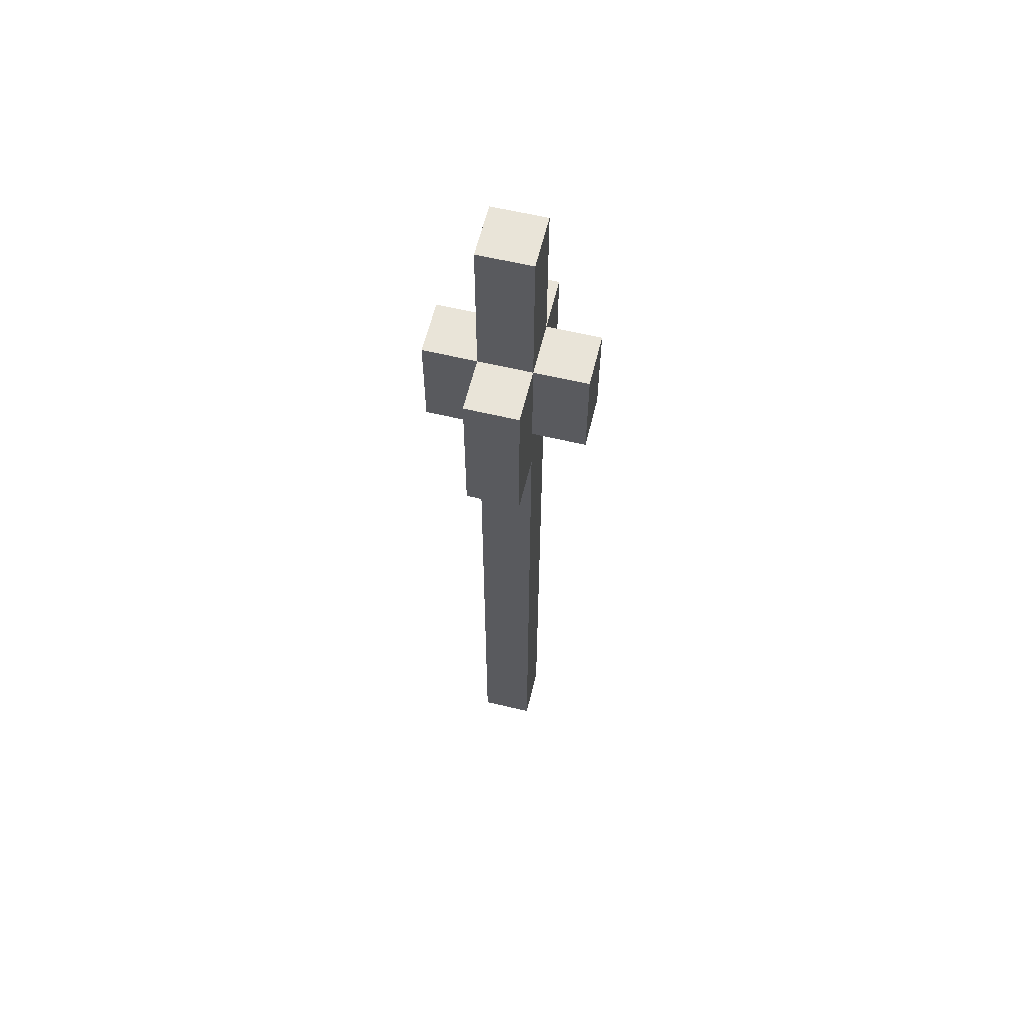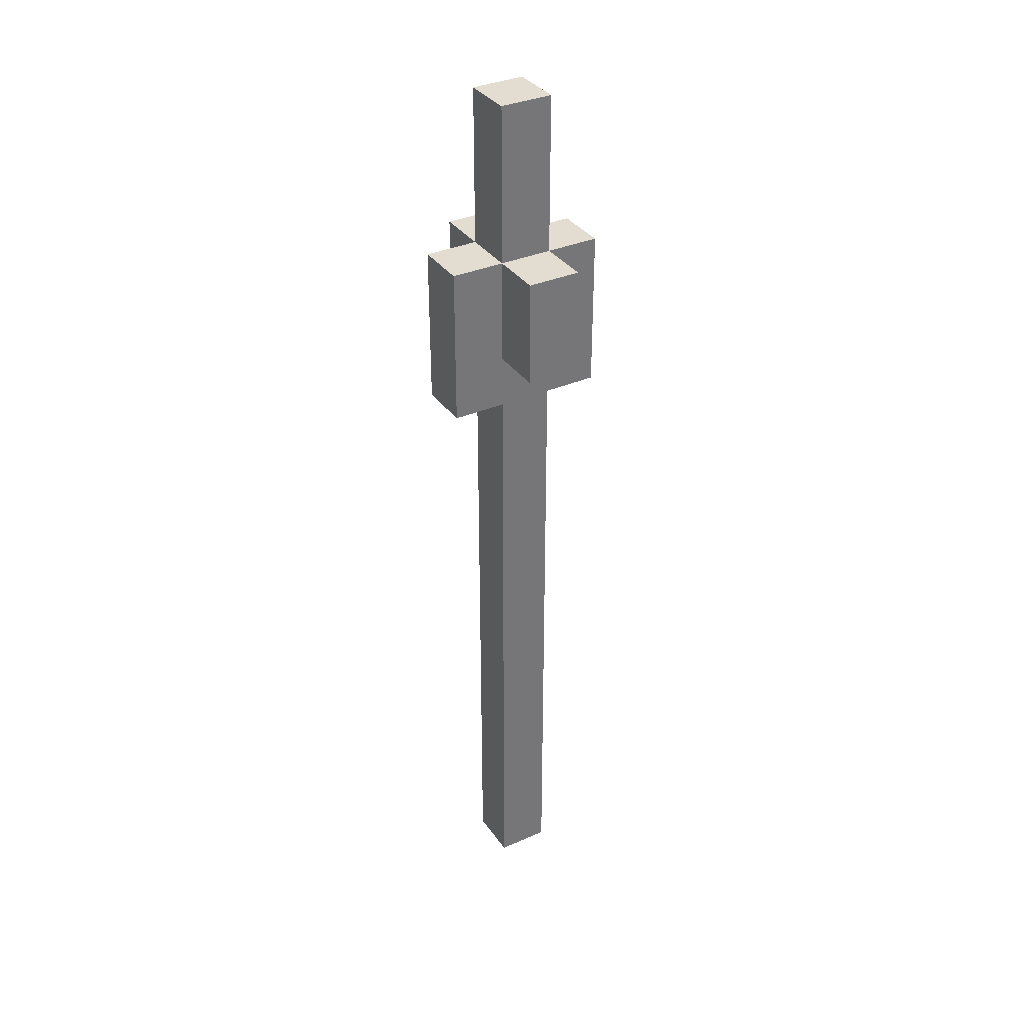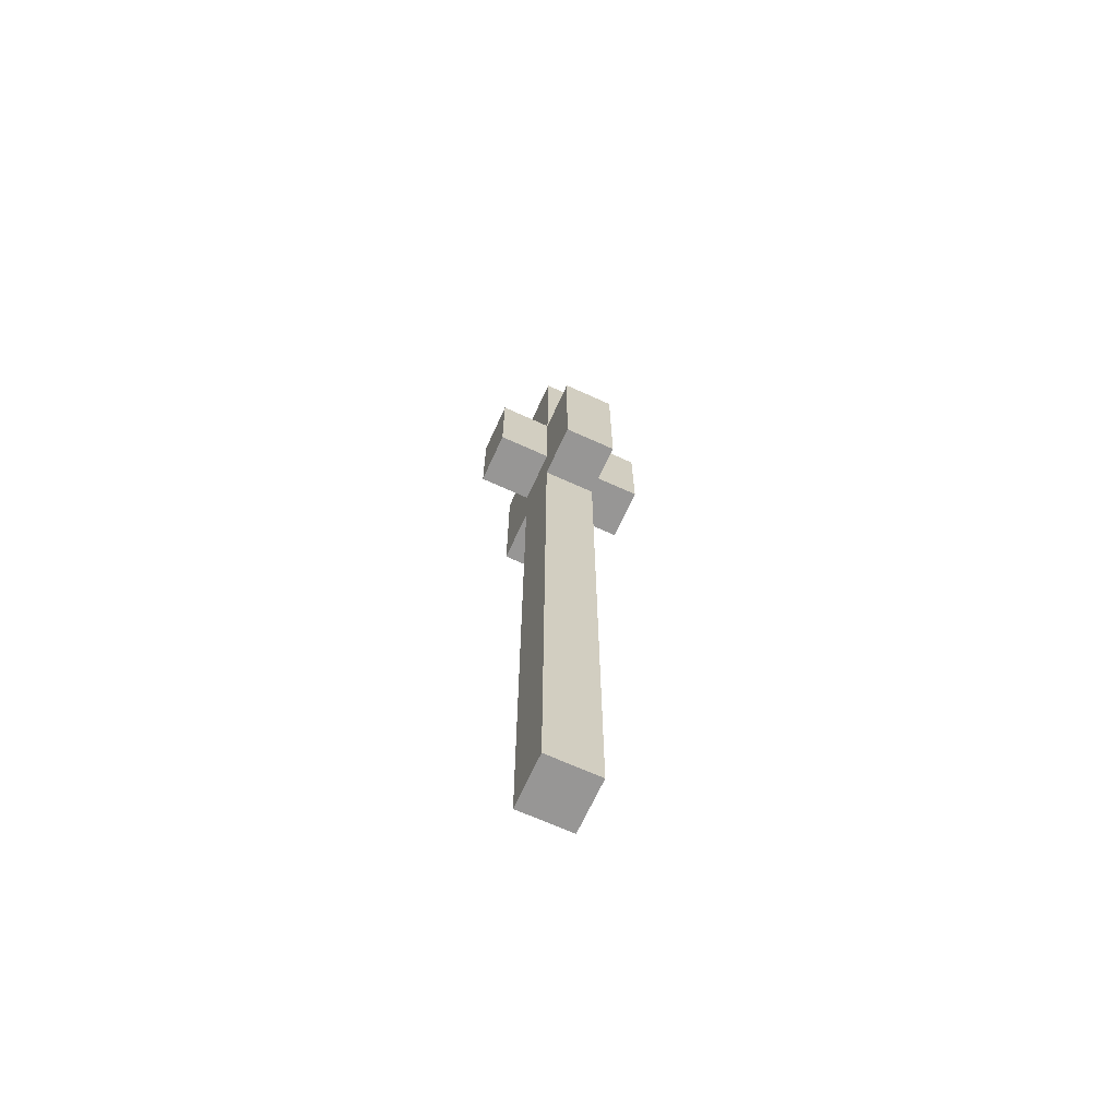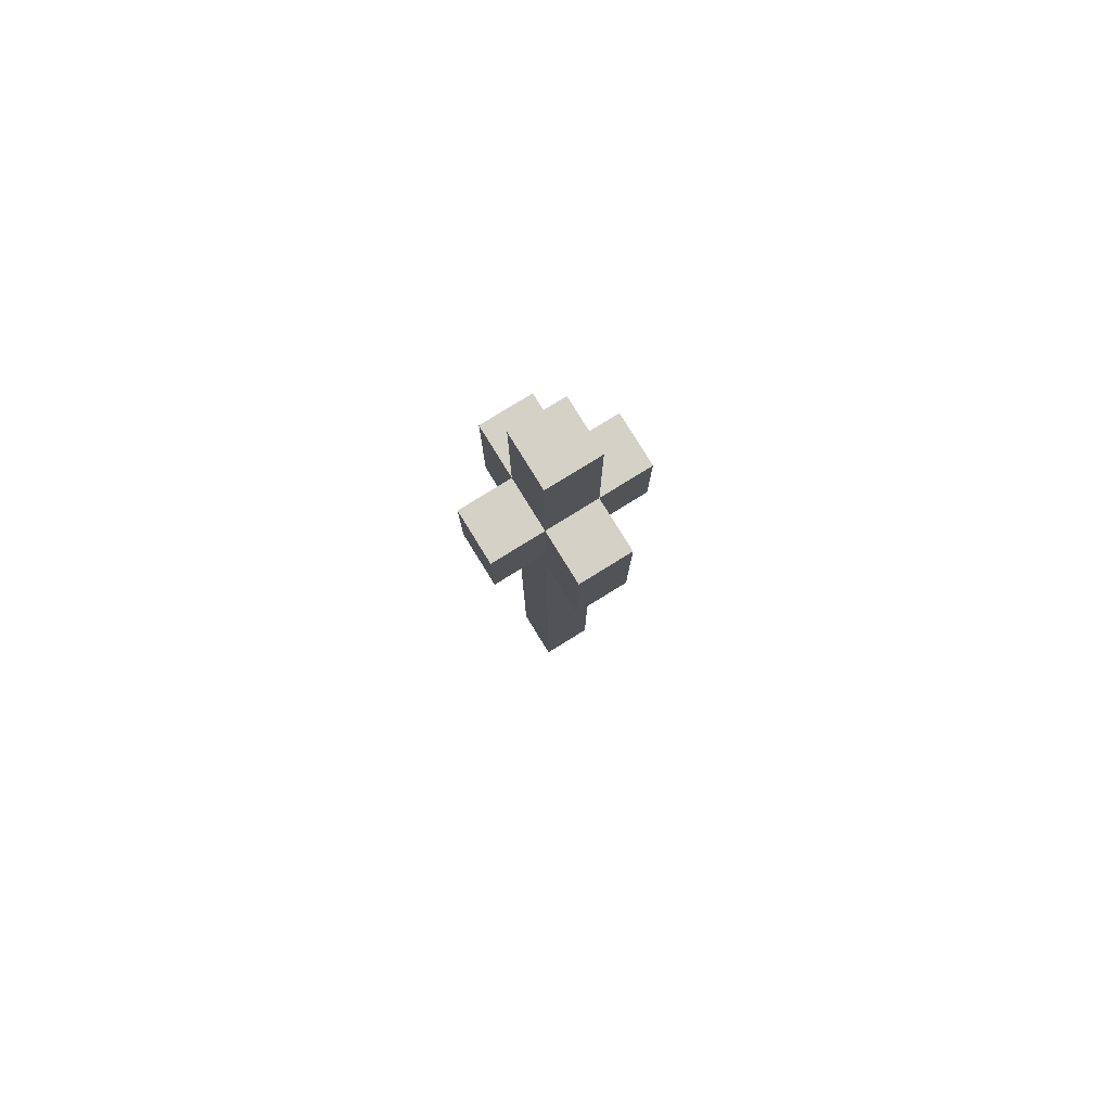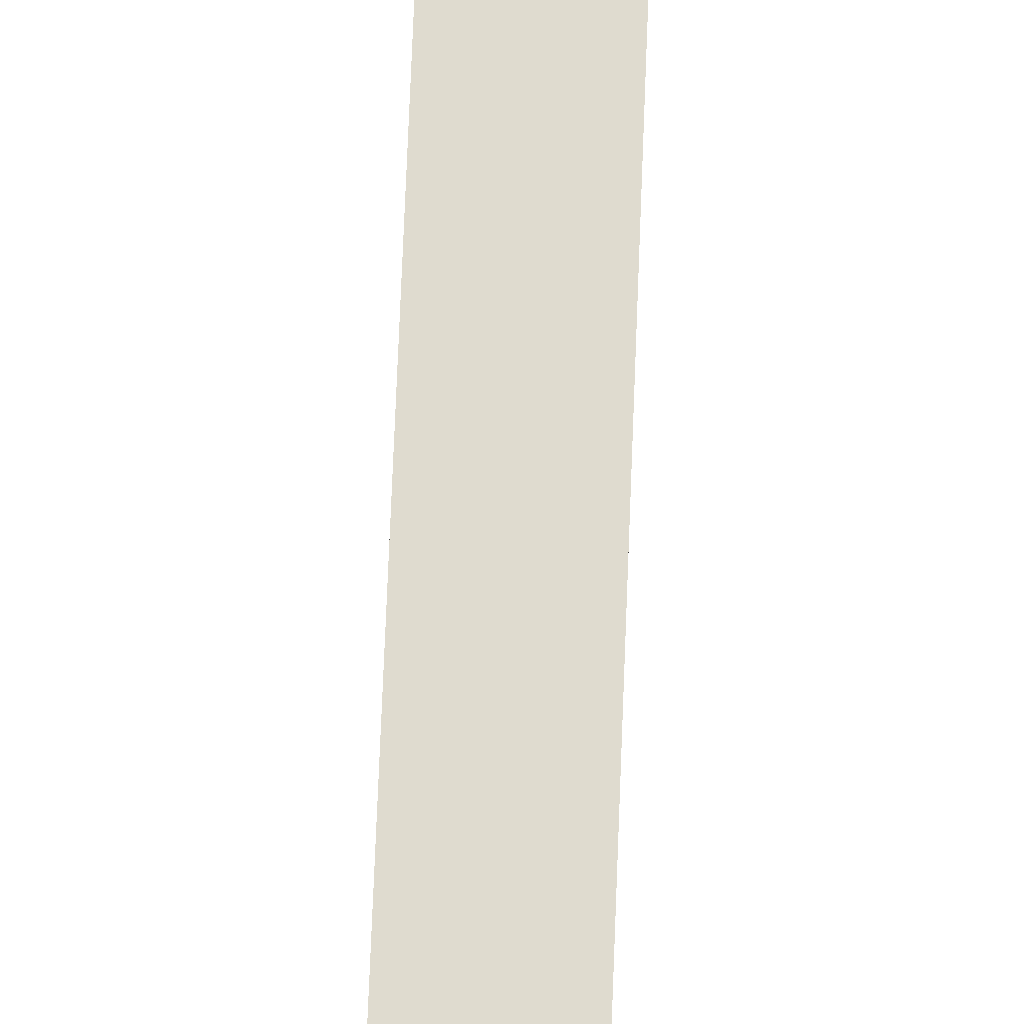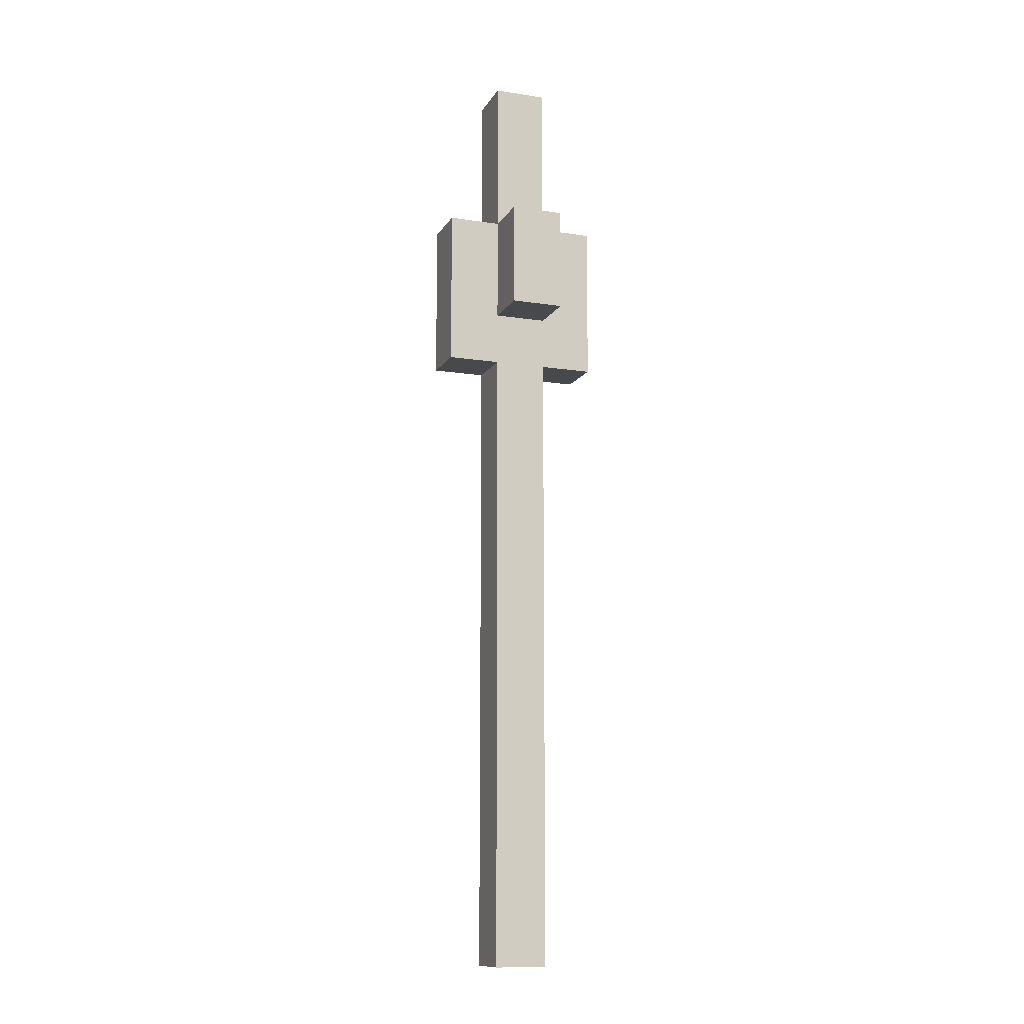
<metadata>
{"format":"obj","ext":"obj","renderer":"f3d","projection":"perspective","resolution":1024,"background":"white","views":[{"elev":60.7,"azim":13.7,"up":"+Z"},{"elev":35.1,"azim":-120.2,"up":"+Z"},{"elev":-68.0,"azim":155.5,"up":"+Z"},{"elev":79.8,"azim":148.3,"up":"+Z"},{"elev":70.3,"azim":-177.8,"up":"+Y"},{"elev":-12.2,"azim":70.0,"up":"+Z"}]}
</metadata>
<code>
o
v 0.4 0.2 0.6
v 0.4 0.2 0.4
v 0.4 0.3 0.6
v 0.4 0.3 0.4
v 0.5 0.1 0.6
v 0.5 0.1 0.3
v 0.5 0.2 0.9
v 0.5 0.2 0.6
v 0.5 0.2 0.4
v 0.5 0.2 0.3
v 0.5 0.2 -0.9
v 0.5 0.3 0.9
v 0.5 0.3 0.6
v 0.5 0.3 0.4
v 0.5 0.3 0.3
v 0.5 0.3 -0.9
v 0.5 0.4 0.6
v 0.5 0.4 0.3
v 0.6 0.1 0.6
v 0.6 0.1 0.3
v 0.6 0.2 0.9
v 0.6 0.2 0.6
v 0.6 0.2 0.4
v 0.6 0.2 0.3
v 0.6 0.2 -0.9
v 0.6 0.3 0.9
v 0.6 0.3 0.6
v 0.6 0.3 0.4
v 0.6 0.3 0.3
v 0.6 0.3 -0.9
v 0.6 0.4 0.6
v 0.6 0.4 0.3
v 0.7 0.2 0.6
v 0.7 0.2 0.4
v 0.7 0.3 0.6
v 0.7 0.3 0.4
v 0.5 0.2 0.9
v 0.5 0.3 0.9
v 0.6 0.2 0.9
v 0.6 0.3 0.9
v 0.4 0.2 0.6
v 0.4 0.3 0.6
v 0.5 0.1 0.6
v 0.5 0.2 0.6
v 0.5 0.3 0.6
v 0.5 0.4 0.6
v 0.6 0.1 0.6
v 0.6 0.2 0.6
v 0.6 0.3 0.6
v 0.6 0.4 0.6
v 0.7 0.2 0.6
v 0.7 0.3 0.6
v 0.4 0.2 0.4
v 0.4 0.3 0.4
v 0.5 0.2 0.4
v 0.5 0.3 0.4
v 0.6 0.2 0.4
v 0.6 0.3 0.4
v 0.7 0.2 0.4
v 0.7 0.3 0.4
v 0.5 0.1 0.3
v 0.5 0.2 0.3
v 0.5 0.3 0.3
v 0.5 0.4 0.3
v 0.6 0.1 0.3
v 0.6 0.2 0.3
v 0.6 0.3 0.3
v 0.6 0.4 0.3
v 0.5 0.2 -0.9
v 0.5 0.3 -0.9
v 0.6 0.2 -0.9
v 0.6 0.3 -0.9
v 0.5 0.1 0.6
v 0.6 0.1 0.6
v 0.5 0.1 0.3
v 0.6 0.1 0.3
v 0.5 0.2 0.9
v 0.6 0.2 0.9
v 0.4 0.2 0.6
v 0.5 0.2 0.6
v 0.6 0.2 0.6
v 0.7 0.2 0.6
v 0.4 0.2 0.4
v 0.5 0.2 0.4
v 0.6 0.2 0.4
v 0.7 0.2 0.4
v 0.5 0.2 0.3
v 0.6 0.2 0.3
v 0.5 0.2 -0.9
v 0.6 0.2 -0.9
v 0.5 0.3 0.9
v 0.6 0.3 0.9
v 0.4 0.3 0.6
v 0.5 0.3 0.6
v 0.6 0.3 0.6
v 0.7 0.3 0.6
v 0.4 0.3 0.4
v 0.5 0.3 0.4
v 0.6 0.3 0.4
v 0.7 0.3 0.4
v 0.5 0.3 0.3
v 0.6 0.3 0.3
v 0.5 0.3 -0.9
v 0.6 0.3 -0.9
v 0.5 0.4 0.6
v 0.6 0.4 0.6
v 0.5 0.4 0.3
v 0.6 0.4 0.3
f 3 2 1
f 4 2 3
f 8 6 5
f 9 6 8
f 10 6 9
f 12 8 7
f 13 8 12
f 14 11 10
f 14 10 9
f 15 11 14
f 16 11 15
f 17 14 13
f 17 15 14
f 18 15 17
f 19 20 22
f 22 20 23
f 23 20 24
f 21 22 26
f 26 22 27
f 24 25 28
f 23 24 28
f 28 25 29
f 29 25 30
f 27 28 31
f 28 29 31
f 31 29 32
f 33 34 35
f 35 34 36
f 39 38 37
f 40 38 39
f 44 42 41
f 45 42 44
f 47 44 43
f 48 44 47
f 49 46 45
f 50 46 49
f 51 49 48
f 52 49 51
f 53 54 55
f 55 54 56
f 57 58 59
f 59 58 60
f 61 62 65
f 65 62 66
f 63 64 67
f 67 64 68
f 69 70 71
f 71 70 72
f 75 74 73
f 76 74 75
f 80 78 77
f 81 78 80
f 83 80 79
f 84 80 83
f 85 82 81
f 86 82 85
f 89 88 87
f 90 88 89
f 91 92 94
f 94 92 95
f 93 94 97
f 97 94 98
f 95 96 99
f 99 96 100
f 101 102 103
f 103 102 104
f 105 106 107
f 107 106 108

</code>
